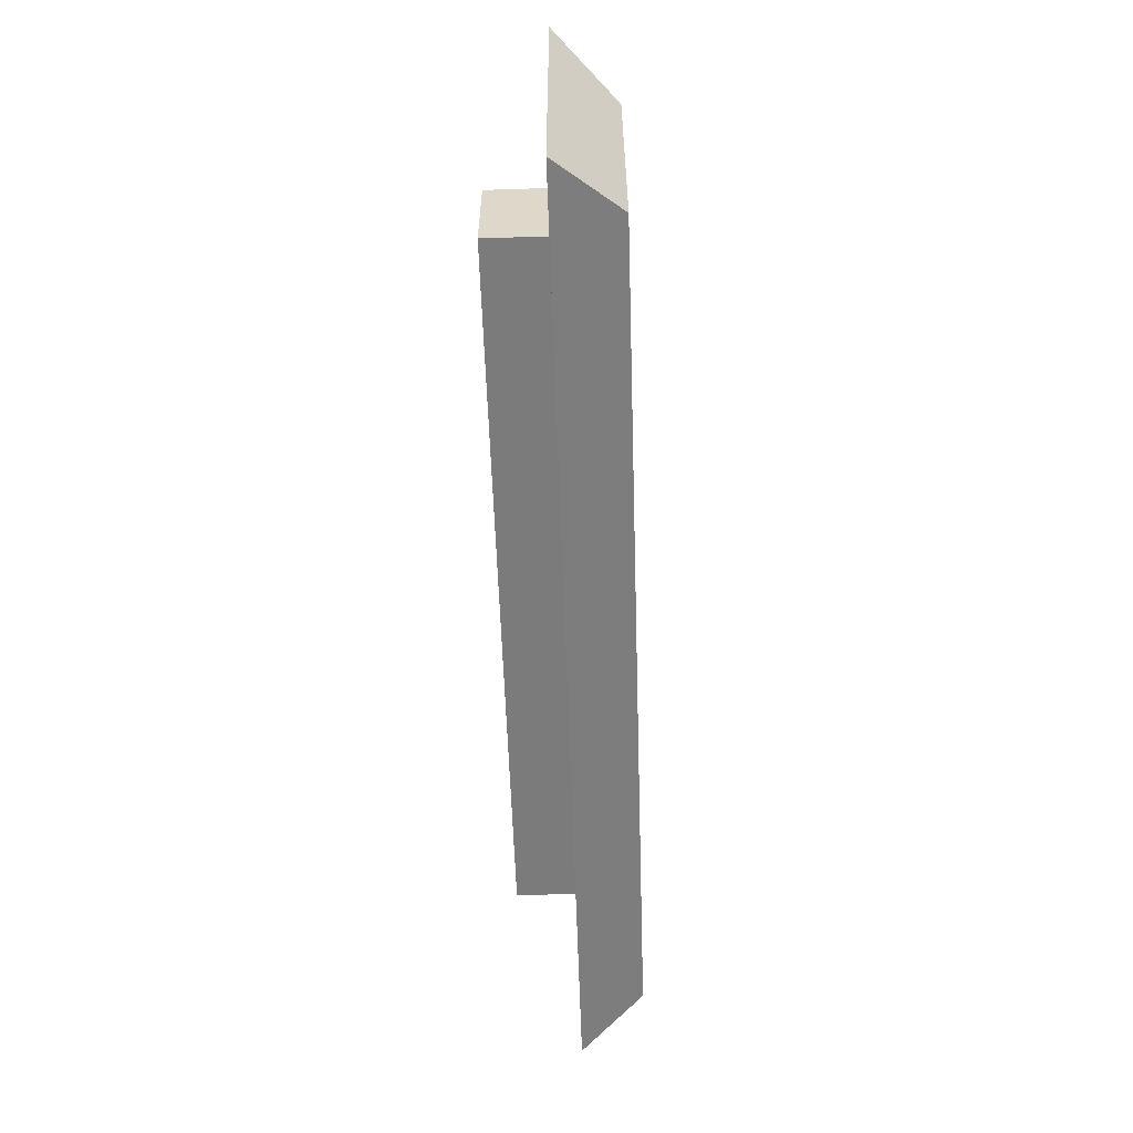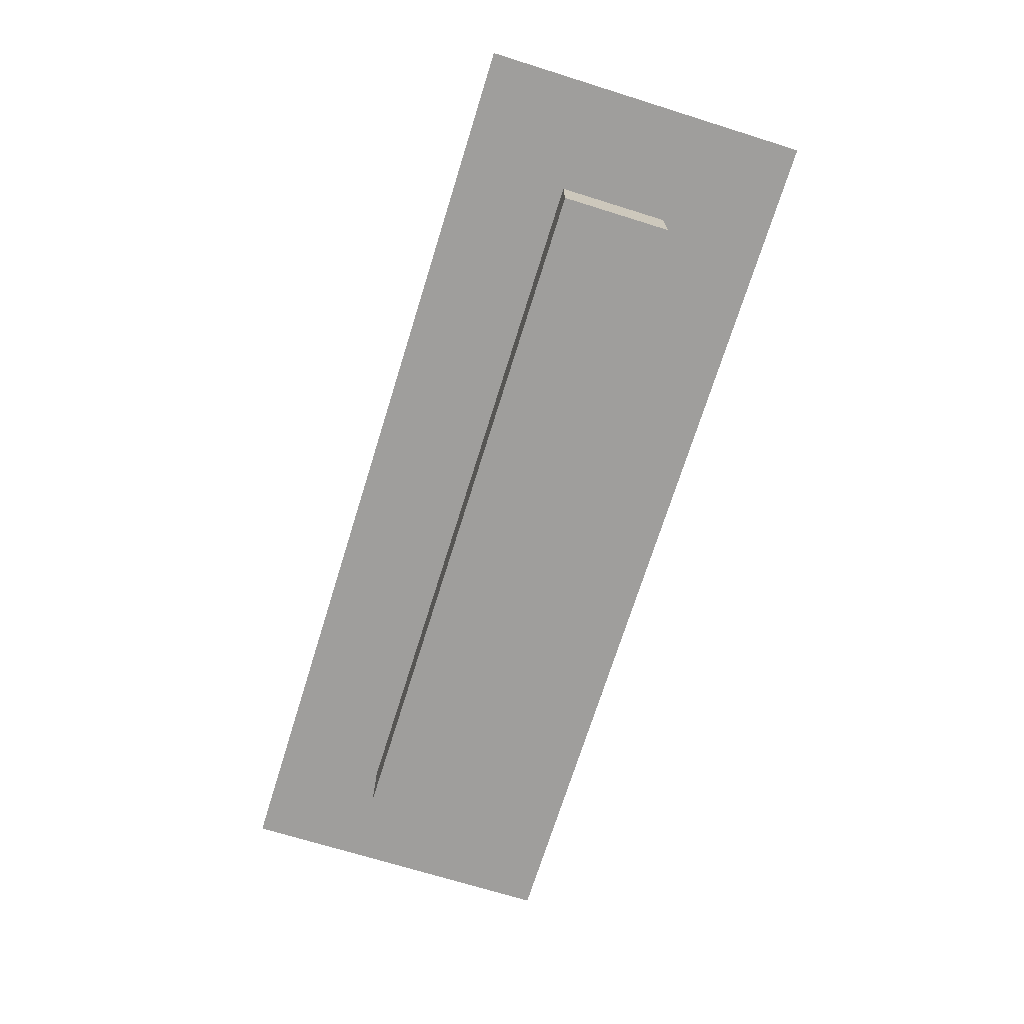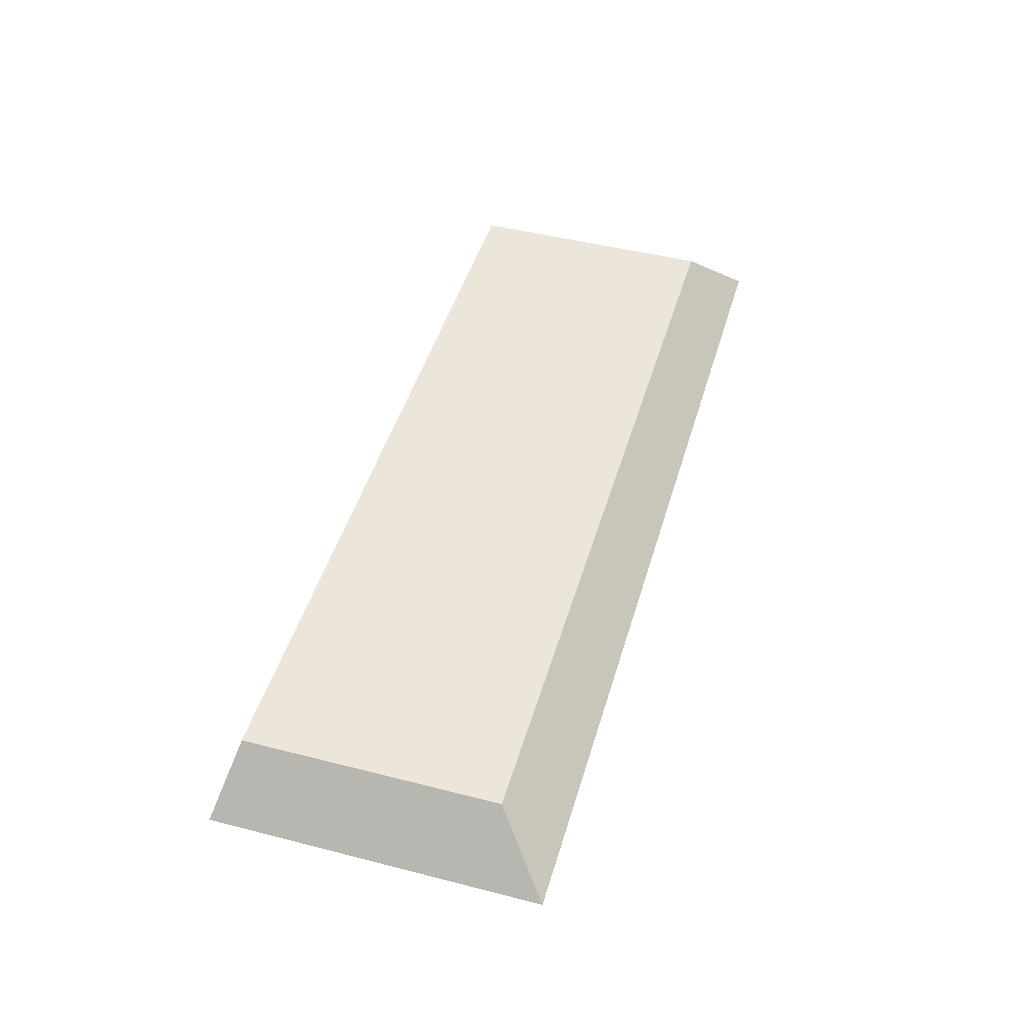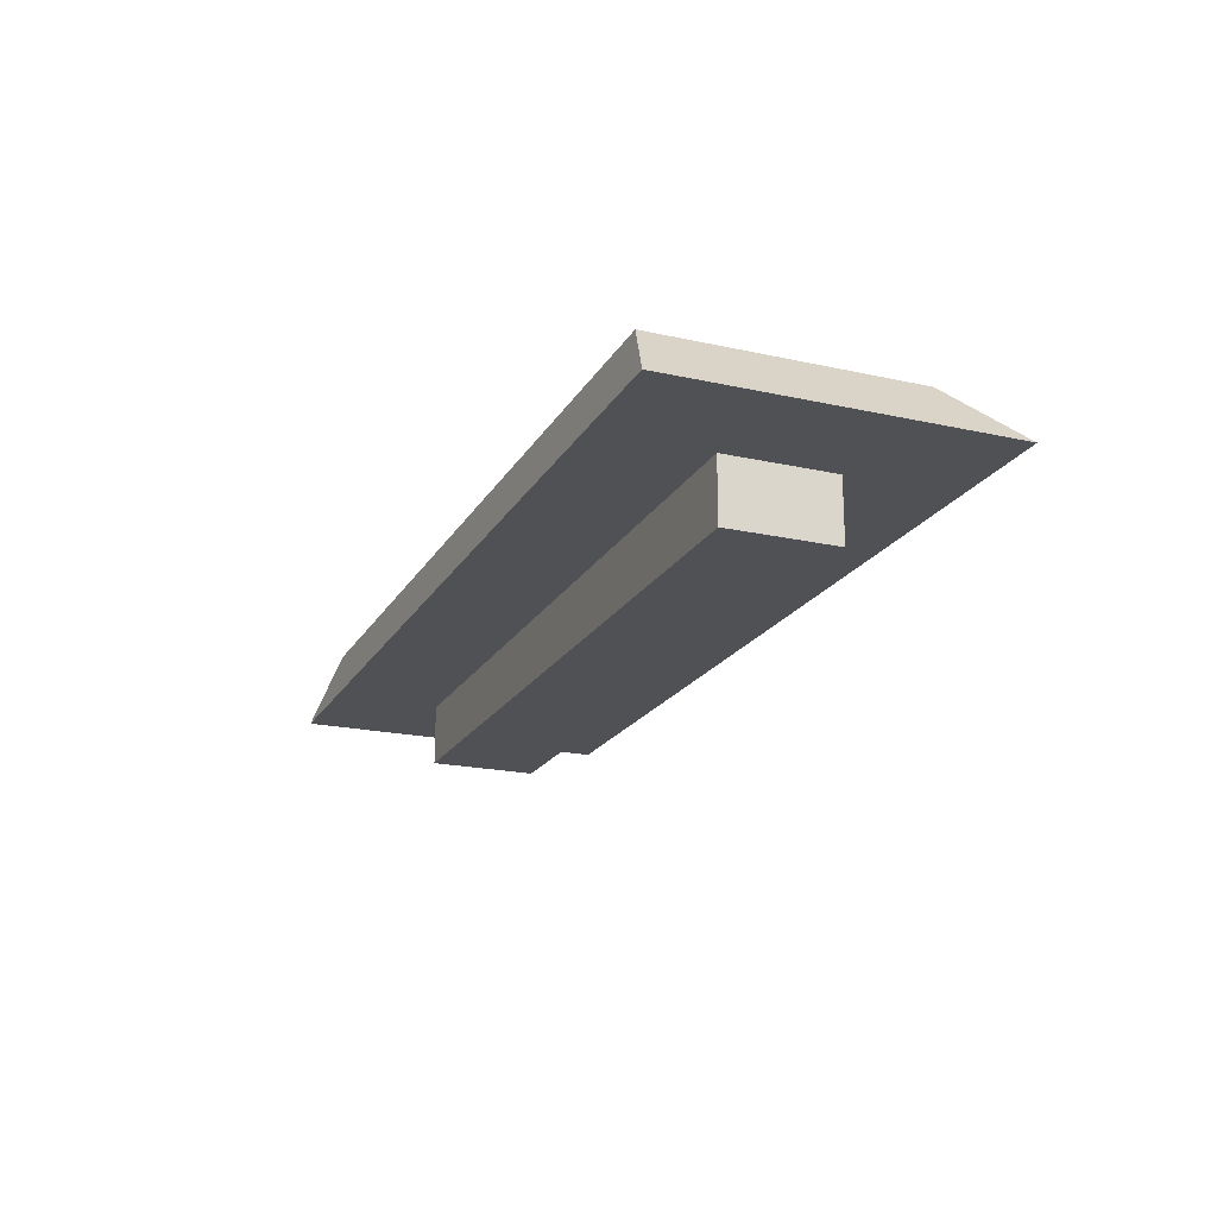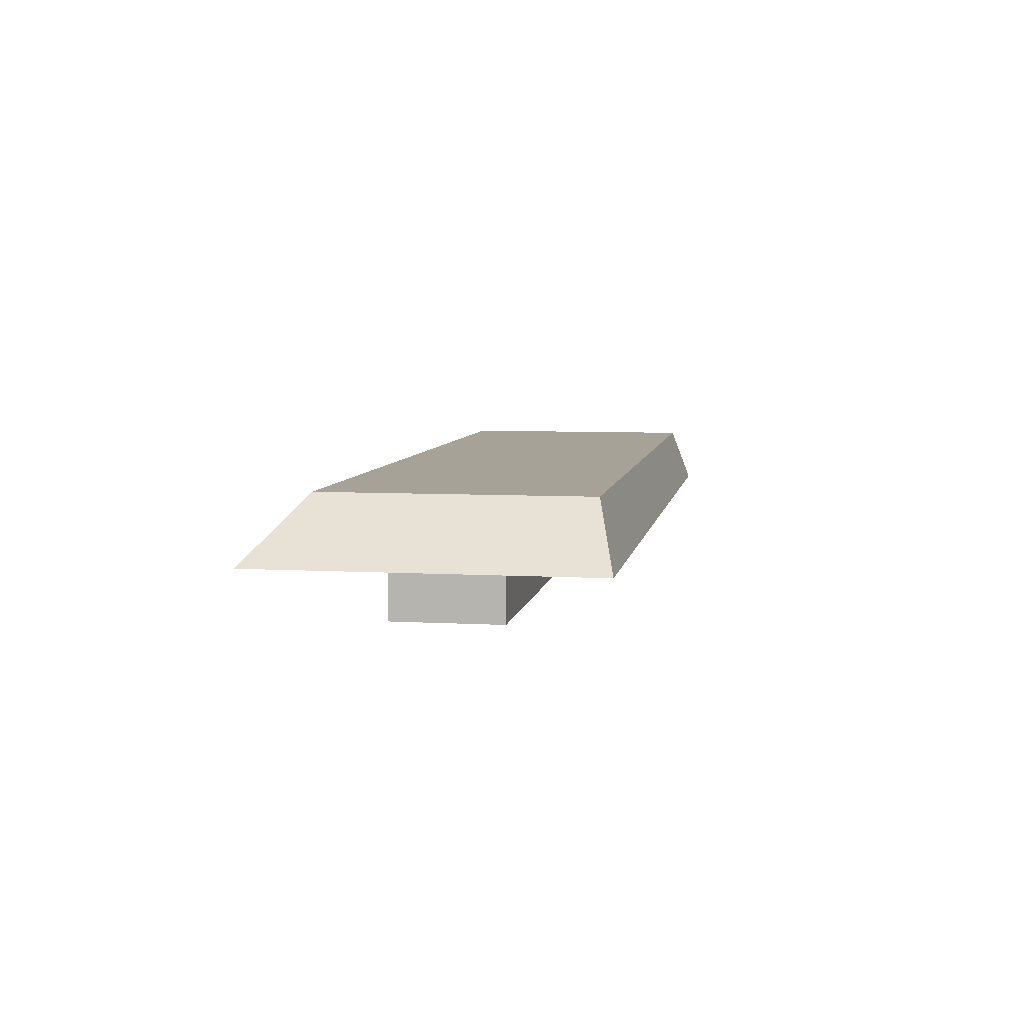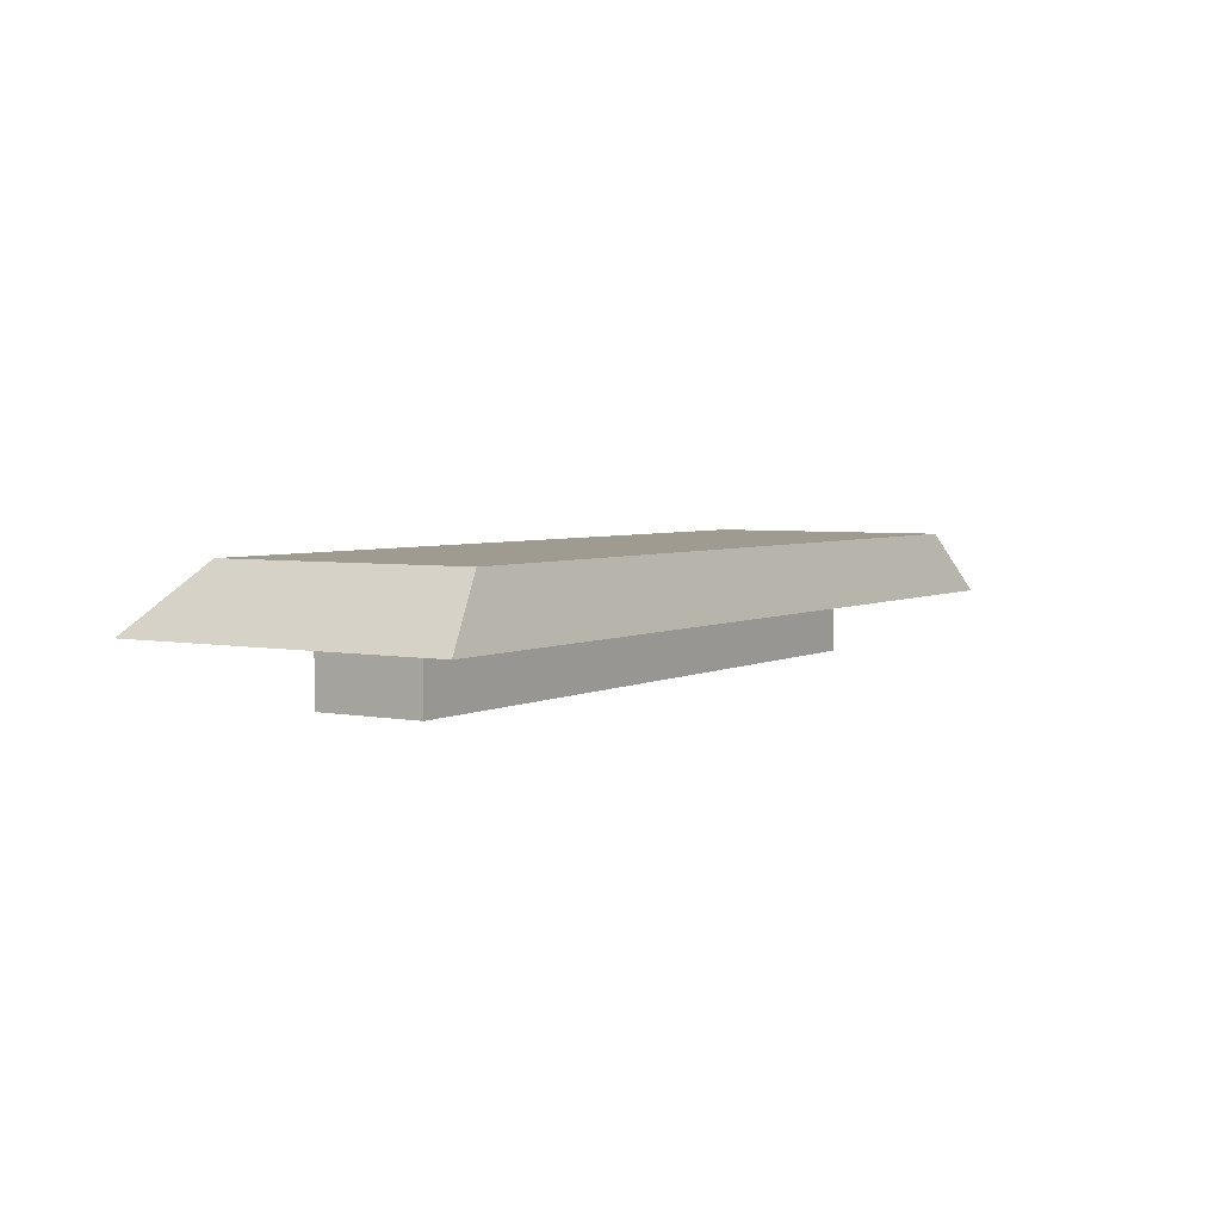
<metadata>
{"format":"obj","ext":"obj","renderer":"f3d","projection":"perspective","resolution":1024,"background":"white","views":[{"elev":-58.4,"azim":91.9,"up":"+Z"},{"elev":-71.1,"azim":72.7,"up":"+Y"},{"elev":46.8,"azim":-73.8,"up":"+Y"},{"elev":-20.1,"azim":-112.2,"up":"+Y"},{"elev":6.5,"azim":99.6,"up":"+Y"},{"elev":4.1,"azim":122.4,"up":"+Y"}]}
</metadata>
<code>
o KB_-_Key_1_8_1_1/KB_-_Key_1_8_1/mesh39/mesh39-geometry#mesh39-geometry
v 0.1588 0.002467 0.1133
v 0.3243 0.002467 0.1388
v 0.1588 0.002467 0.1388
v 0.3243 0.002467 0.1133
v 0.3243 0.0169 0.1388
v 0.1588 0.0169 0.1133
v 0.3243 0.0169 0.1133
v 0.1588 0.0169 0.1388
v 0.3498 0.0169 0.1642
v 0.1333 0.0169 0.08783
v 0.3498 0.0169 0.08783
v 0.1333 0.0169 0.1642
v 0.337 0.03132 0.1515
v 0.337 0.03132 0.09207
v 0.1461 0.03132 0.1515
v 0.1461 0.03132 0.09207
f 1 2 3
f 2 1 4
f 3 2 1
f 4 1 2
f 5 3 2
f 2 3 5
f 3 6 1
f 1 6 3
f 1 7 4
f 4 7 1
f 4 5 2
f 2 5 4
f 3 5 8
f 8 5 3
f 6 3 8
f 8 3 6
f 7 1 6
f 6 1 7
f 5 4 7
f 7 4 5
f 5 6 8
f 8 6 5
f 9 8 5
f 5 8 9
f 10 6 8
f 8 6 10
f 6 5 7
f 7 5 6
f 6 11 7
f 7 11 6
f 7 11 5
f 5 11 7
f 12 8 9
f 9 8 12
f 9 5 11
f 11 5 9
f 6 10 11
f 11 10 6
f 8 12 10
f 10 12 8
f 13 12 9
f 9 12 13
f 11 13 9
f 9 13 11
f 10 14 11
f 11 14 10
f 15 10 12
f 12 10 15
f 12 13 15
f 15 13 12
f 13 11 14
f 14 11 13
f 14 10 16
f 16 10 14
f 10 15 16
f 16 15 10
f 14 15 13
f 13 15 14
f 15 14 16
f 16 14 15

</code>
